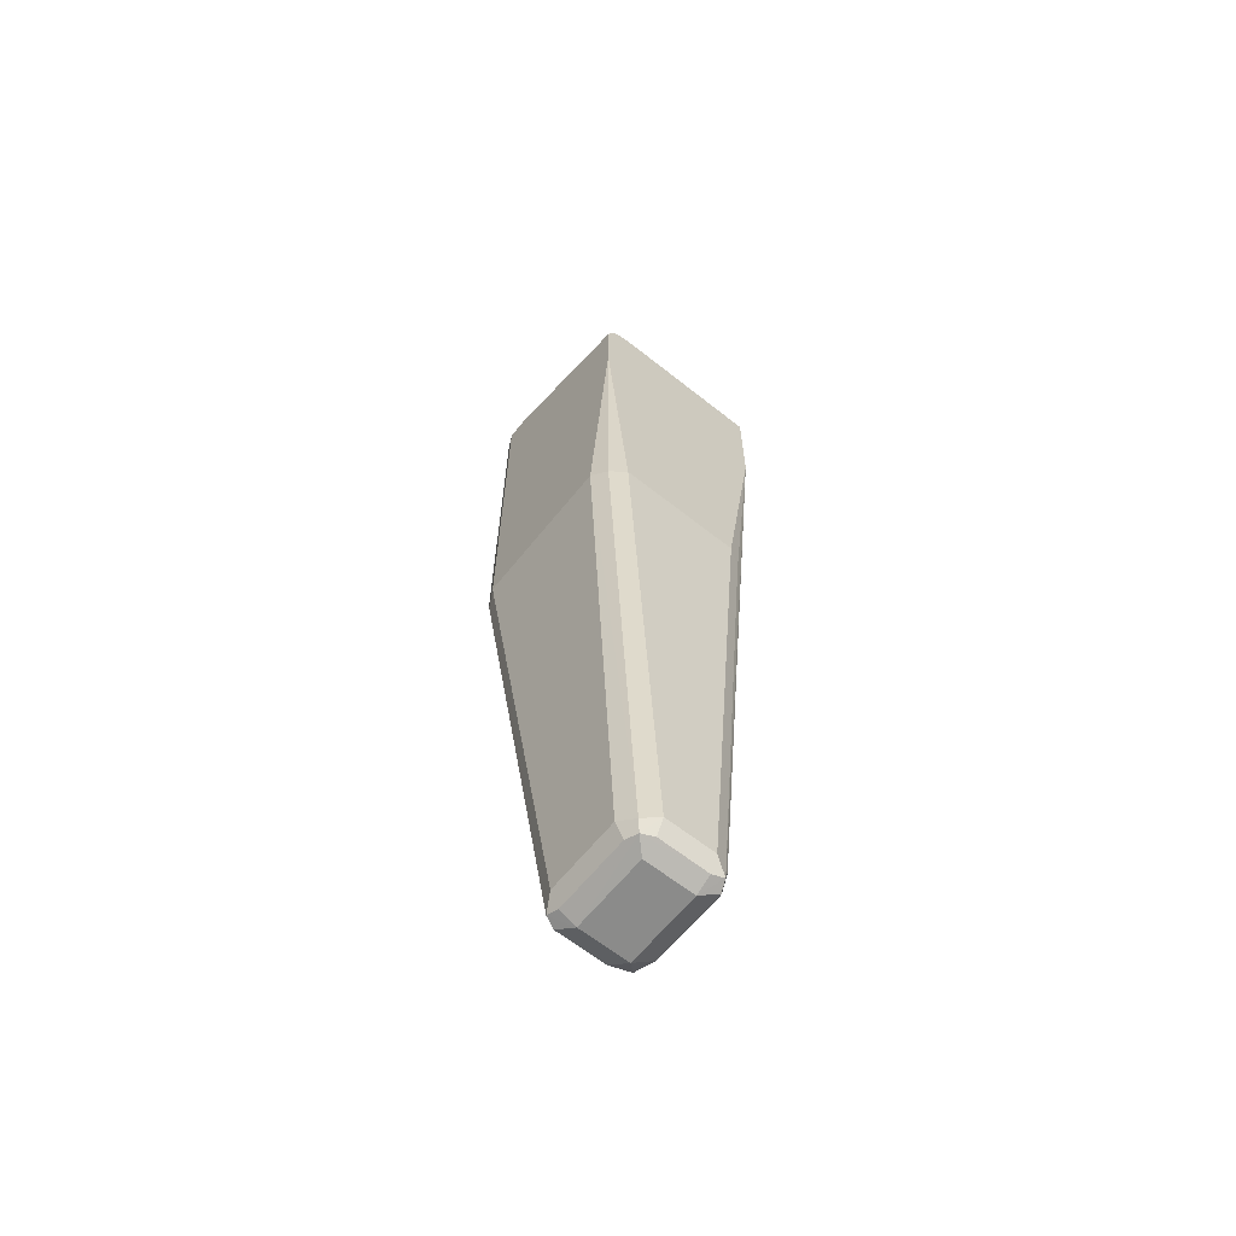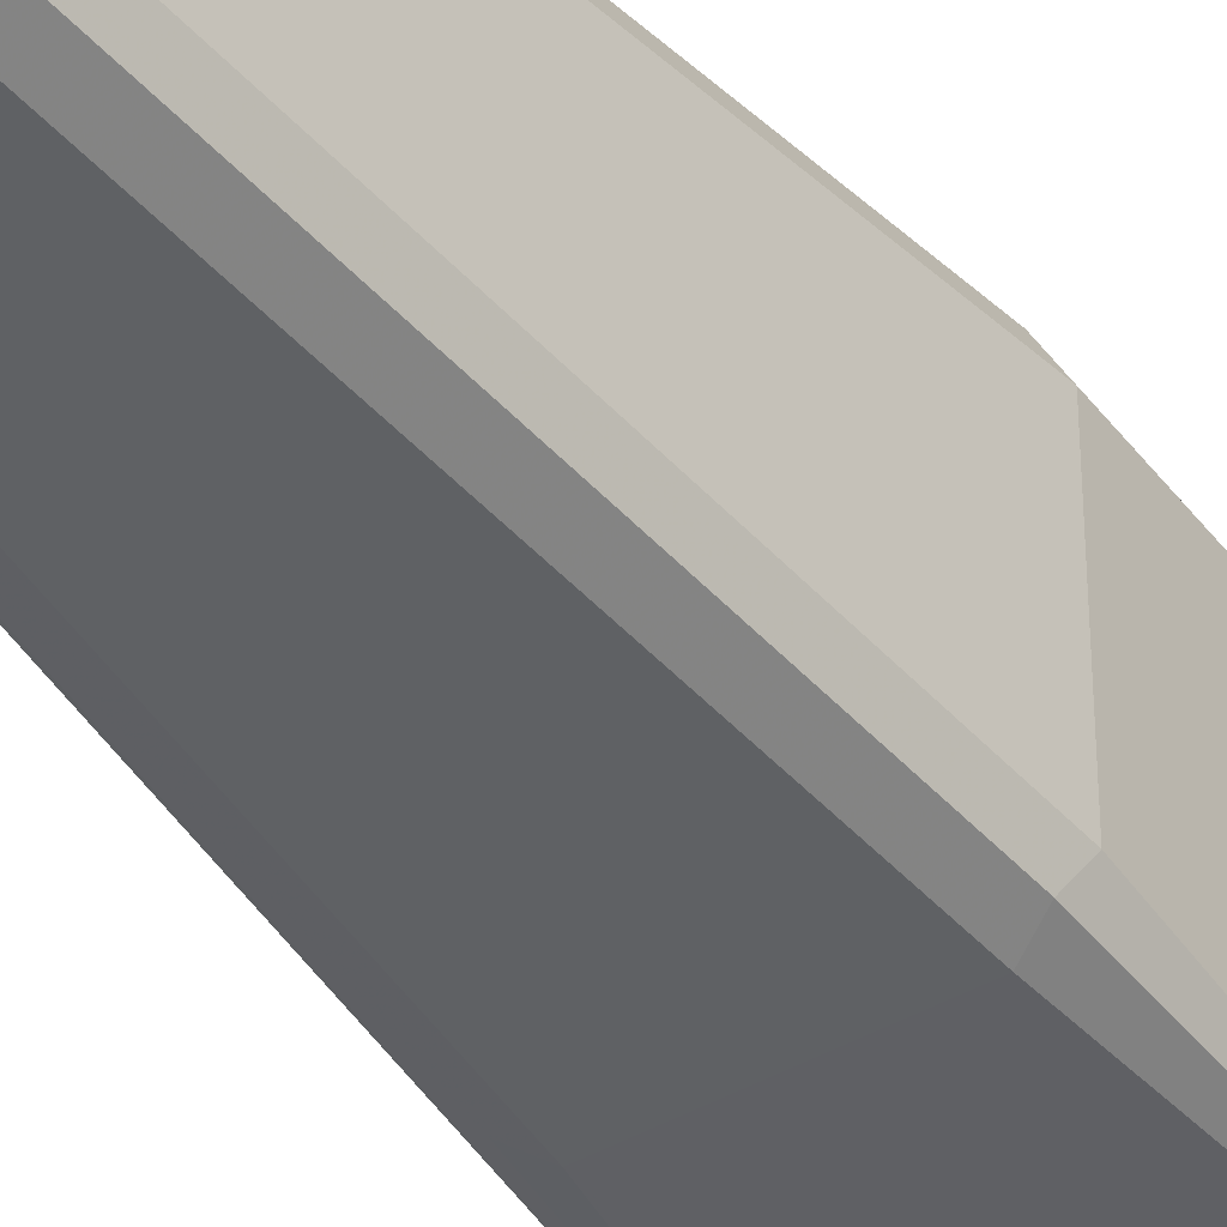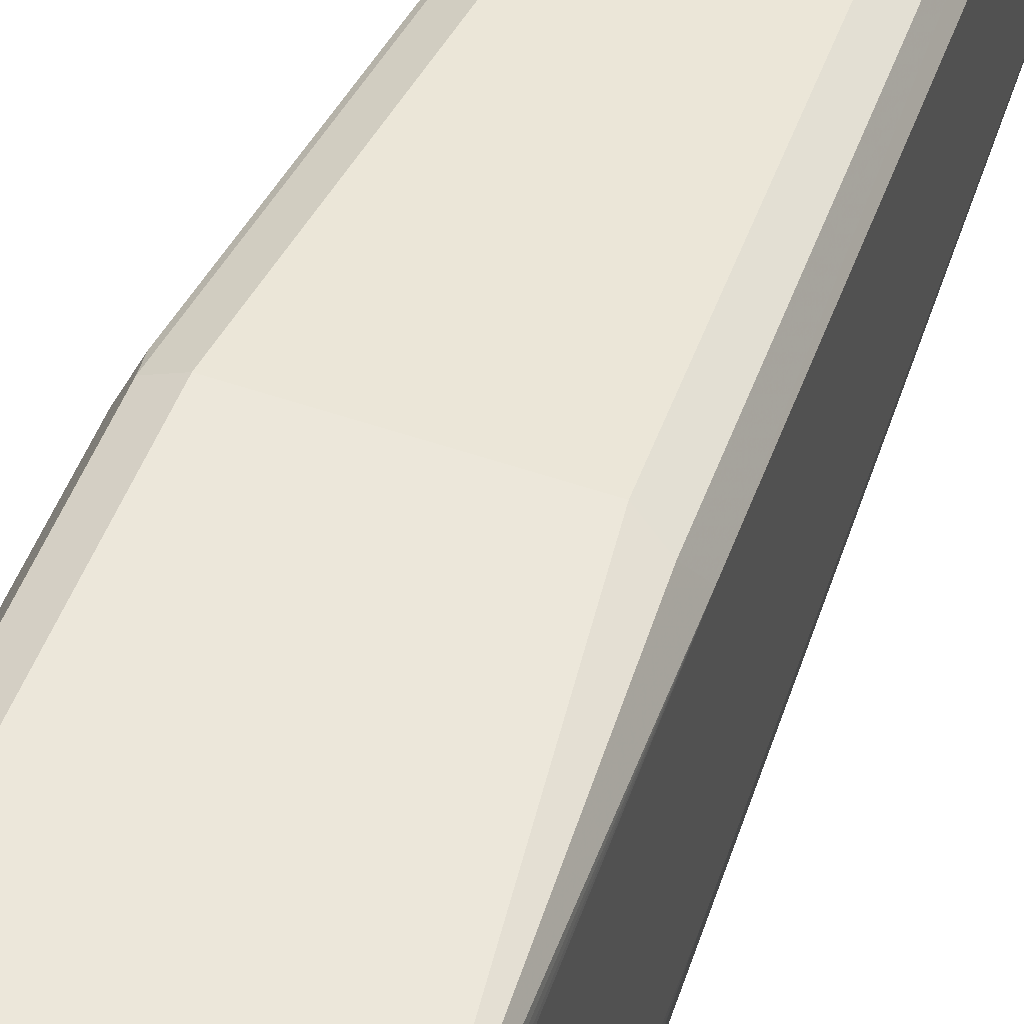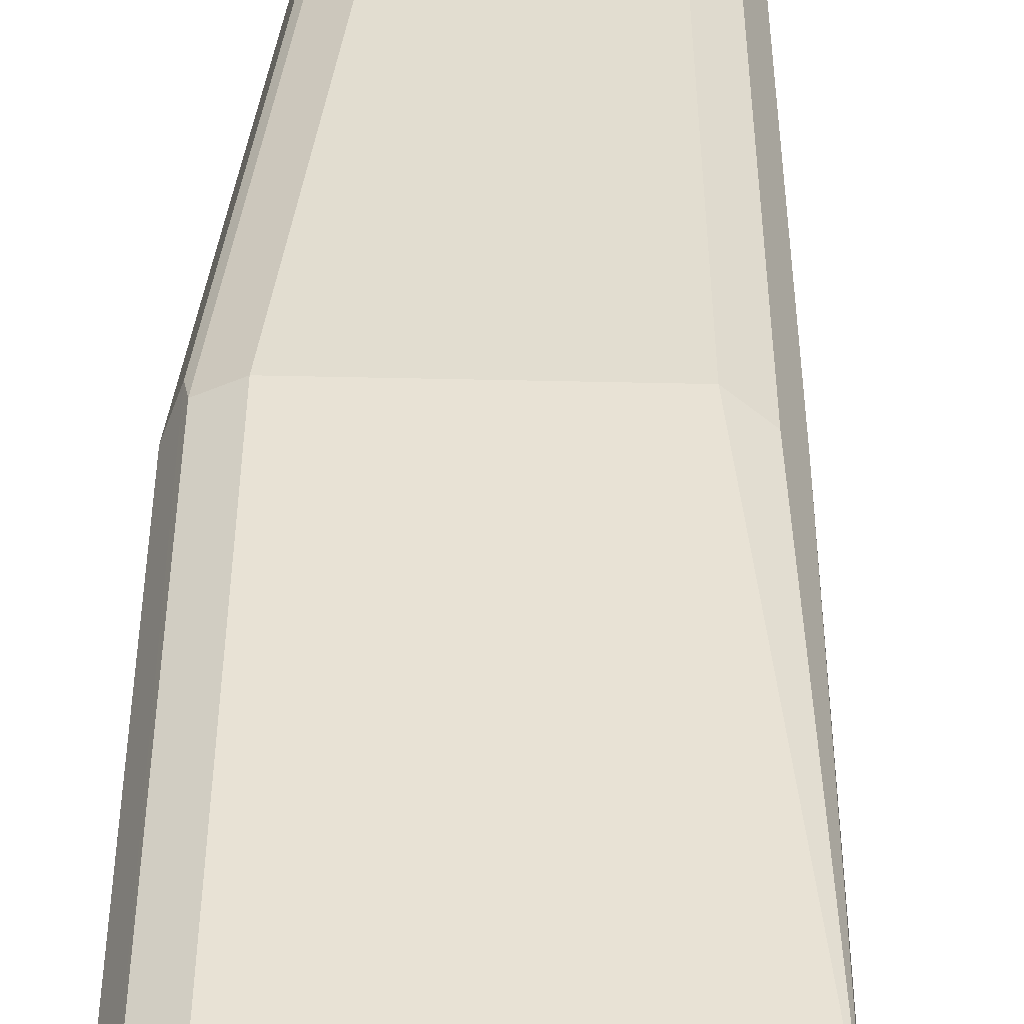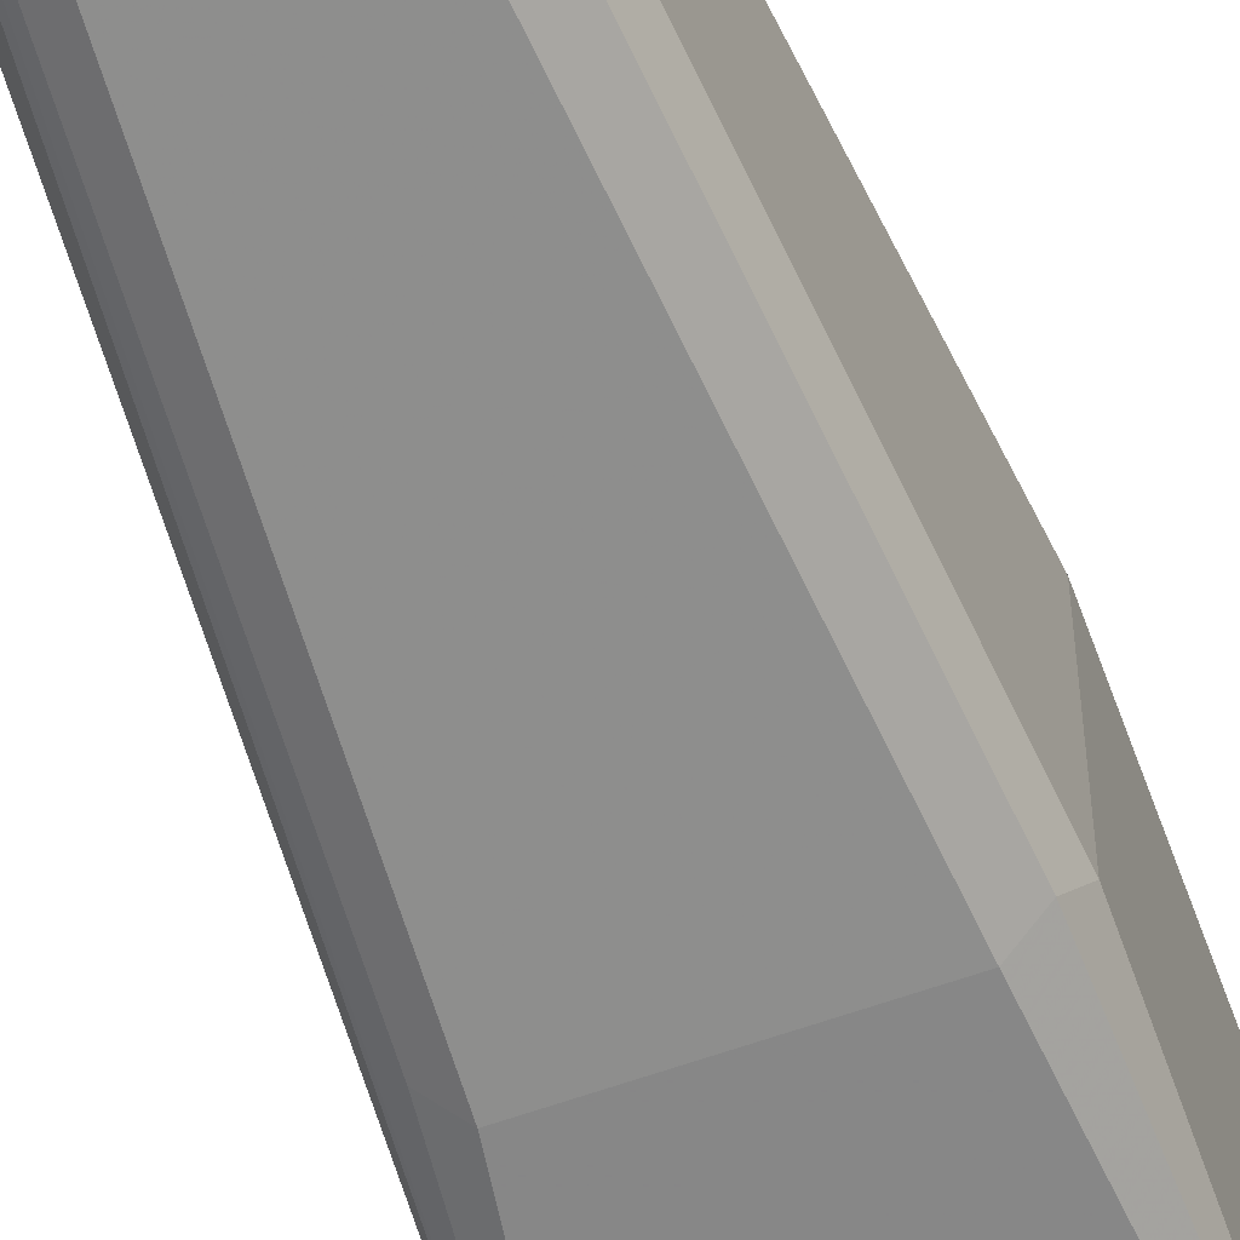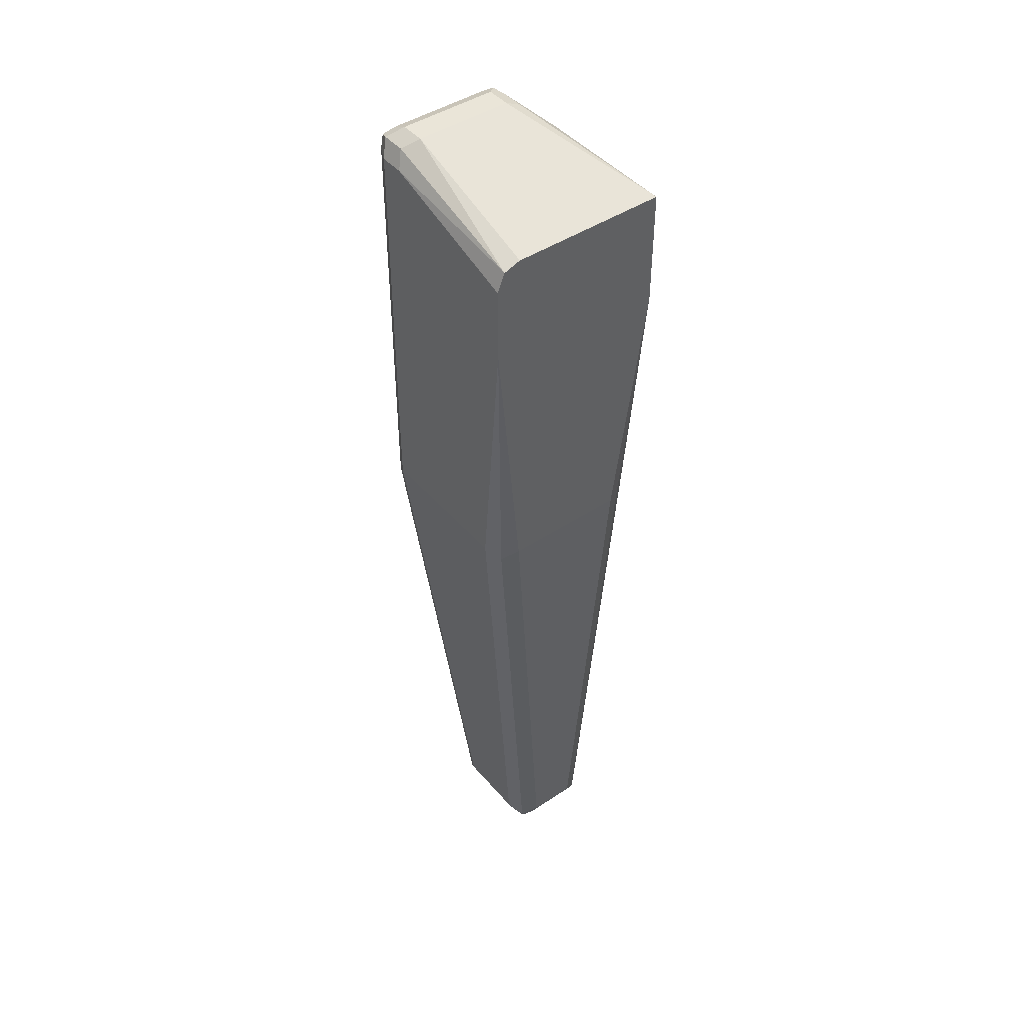
<metadata>
{"format":"obj","ext":"obj","renderer":"f3d","projection":"perspective","resolution":1024,"background":"white","views":[{"elev":-63.7,"azim":141.3,"up":"+Y"},{"elev":-43.2,"azim":34.2,"up":"+Z"},{"elev":50.4,"azim":-159.1,"up":"+Z"},{"elev":40.7,"azim":-178.3,"up":"+Z"},{"elev":-62.3,"azim":19.8,"up":"+Z"},{"elev":44.9,"azim":142.4,"up":"+Y"}]}
</metadata>
<code>
v 0.492 -0.04926 0.738
v 0.4811 -0.04375 0.7325
v 0.5084 -0.3936 0.7052
v 0.574 -0.04926 0.738
v 0.4682 0.1312 0.738
v 0.4756 -0.04926 0.7216
v 0.4975 -0.3881 0.6998
v 0.5002 -0.4018 0.697
v 0.5139 -0.4045 0.6998
v 0.5412 -0.3936 0.7052
v 0.5849 -0.04926 0.7325
v 0.574 0.2132 0.738
v 0.4682 0.164 0.738
v 0.4682 0.1195 0.7333
v 0.4756 -0.04926 0.6232
v 0.492 -0.3936 0.6888
v 0.4682 0.1132 0.729
v 0.4682 0.1103 0.7261
v 0.4975 -0.4045 0.6833
v 0.5084 -0.4099 0.6888
v 0.5467 -0.4045 0.6998
v 0.5535 -0.4018 0.697
v 0.5521 -0.3936 0.6998
v 0.5863 -0.05746 0.7298
v 0.5849 0.2132 0.7325
v 0.5822 0.2214 0.7339
v 0.5084 0.2132 0.738
v 0.4682 0.17 0.735
v 0.4975 0.2186 0.7325
v 0.492 -0.3936 0.6396
v 0.4682 0.1103 0.6277
v 0.4682 0.1148 0.6142
v 0.4682 0.1172 0.6093
v 0.4682 0.1192 0.6068
v 0.4975 -0.4045 0.6342
v 0.5412 -0.4099 0.6888
v 0.5084 -0.4099 0.6396
v 0.5521 -0.4045 0.6888
v 0.5521 -0.4045 0.6396
v 0.5576 -0.3936 0.6396
v 0.5576 -0.3936 0.6888
v 0.5904 -0.04926 0.7216
v 0.5904 0.2132 0.7216
v 0.5849 0.2241 0.7271
v 0.574 0.2295 0.7216
v 0.574 0.2241 0.7325
v 0.5084 0.2241 0.7325
v 0.5002 0.2255 0.7298
v 0.4682 0.1858 0.7271
v 0.4975 -0.3936 0.6287
v 0.5002 -0.4018 0.6273
v 0.4682 0.1968 0.6068
v 0.492 0.09844 0.6068
v 0.492 -0.04926 0.6068
v 0.4838 -0.05746 0.6109
v 0.5412 -0.4099 0.6396
v 0.5494 -0.4059 0.6314
v 0.5084 -0.4045 0.6287
v 0.5521 -0.3991 0.6287
v 0.5904 -0.04926 0.6232
v 0.5904 0.2132 0.7052
v 0.5849 0.2241 0.7107
v 0.574 0.2295 0.7052
v 0.5084 0.2295 0.7216
v 0.5084 0.2295 0.7052
v 0.4975 0.2241 0.7052
v 0.4975 0.2241 0.7216
v 0.4682 0.1968 0.7052
v 0.5412 -0.4045 0.6287
v 0.5084 -0.3936 0.6232
v 0.5412 -0.3936 0.6232
v 0.574 0.1968 0.6068
v 0.574 0.09844 0.6068
v 0.574 -0.04926 0.6068
v 0.5849 -0.0547 0.6123
v 0.5904 0.1312 0.6068
v 0.5853 0.1929 0.6068
v 0.5904 0.1804 0.6068
v 0.5863 0.1128 0.6068
f 36 57 38
f 37 57 56
f 37 51 58
f 37 58 57
f 38 57 39
f 39 57 40
f 40 57 59
f 43 61 62
f 40 60 42
f 40 42 41
f 42 60 76
f 42 76 78
f 42 78 61
f 42 61 43
f 43 62 44
f 40 59 60
f 36 56 57
f 34 78 76
f 34 51 50
f 27 48 29
f 44 62 63
f 28 29 49
f 29 48 49
f 30 50 51
f 30 51 35
f 30 34 50
f 35 51 37
f 34 52 72
f 34 77 78
f 34 76 79
f 34 79 73
f 34 73 53
f 34 53 54
f 34 54 55
f 34 55 51
f 34 72 77
f 44 63 45
f 52 65 63
f 45 65 64
f 54 71 70
f 57 58 69
f 57 69 71
f 57 71 59
f 59 71 74
f 59 74 75
f 59 75 60
f 60 75 76
f 74 76 75
f 61 78 77
f 62 77 63
f 63 77 72
f 73 79 74
f 74 79 76
f 27 47 48
f 54 74 71
f 53 74 54
f 53 73 74
f 52 63 72
f 45 64 48
f 45 48 46
f 46 48 47
f 48 64 65
f 48 65 66
f 48 66 67
f 48 67 68
f 45 63 65
f 48 68 49
f 51 55 54
f 51 54 70
f 51 70 71
f 51 71 69
f 52 68 67
f 52 67 66
f 52 66 65
f 51 69 58
f 26 43 44
f 61 77 62
f 26 46 47
f 5 28 49
f 5 49 68
f 5 68 52
f 5 52 34
f 5 34 33
f 5 33 32
f 5 32 31
f 5 31 18
f 5 18 17
f 5 17 14
f 5 14 6
f 6 15 30
f 6 30 16
f 6 16 7
f 6 14 17
f 5 13 28
f 4 25 12
f 4 23 11
f 4 10 23
f 26 47 27
f 1 2 7
f 1 7 3
f 1 3 10
f 1 10 4
f 1 4 12
f 1 12 27
f 6 17 18
f 1 27 13
f 1 5 2
f 2 6 7
f 2 5 6
f 3 7 8
f 3 8 9
f 3 9 21
f 3 21 10
f 1 13 5
f 6 18 31
f 4 11 25
f 7 16 8
f 19 35 37
f 19 37 20
f 20 37 56
f 20 56 36
f 21 36 22
f 22 36 38
f 22 39 40
f 16 35 19
f 22 40 41
f 22 42 24
f 24 42 43
f 24 43 25
f 25 43 26
f 26 44 45
f 26 45 46
f 6 31 15
f 22 41 42
f 16 30 35
f 22 38 39
f 15 34 30
f 8 16 19
f 8 20 9
f 9 20 36
f 9 36 21
f 10 21 22
f 10 22 23
f 11 23 22
f 11 22 24
f 8 19 20
f 12 25 26
f 12 26 27
f 13 27 29
f 13 29 28
f 15 31 32
f 15 32 33
f 11 24 25
f 15 33 34

</code>
